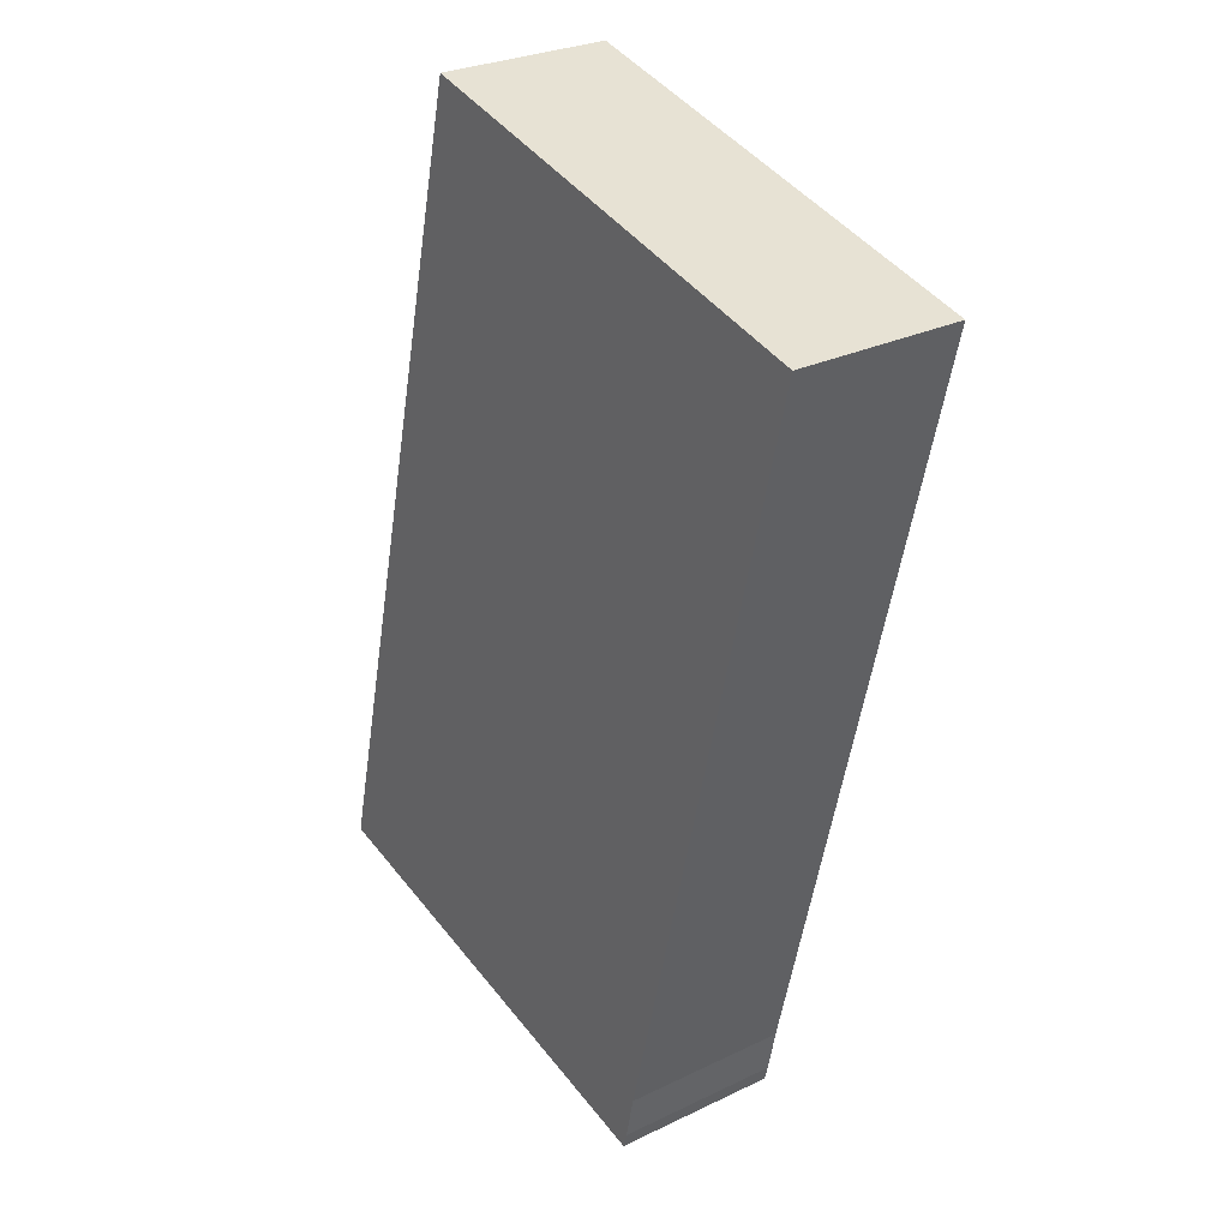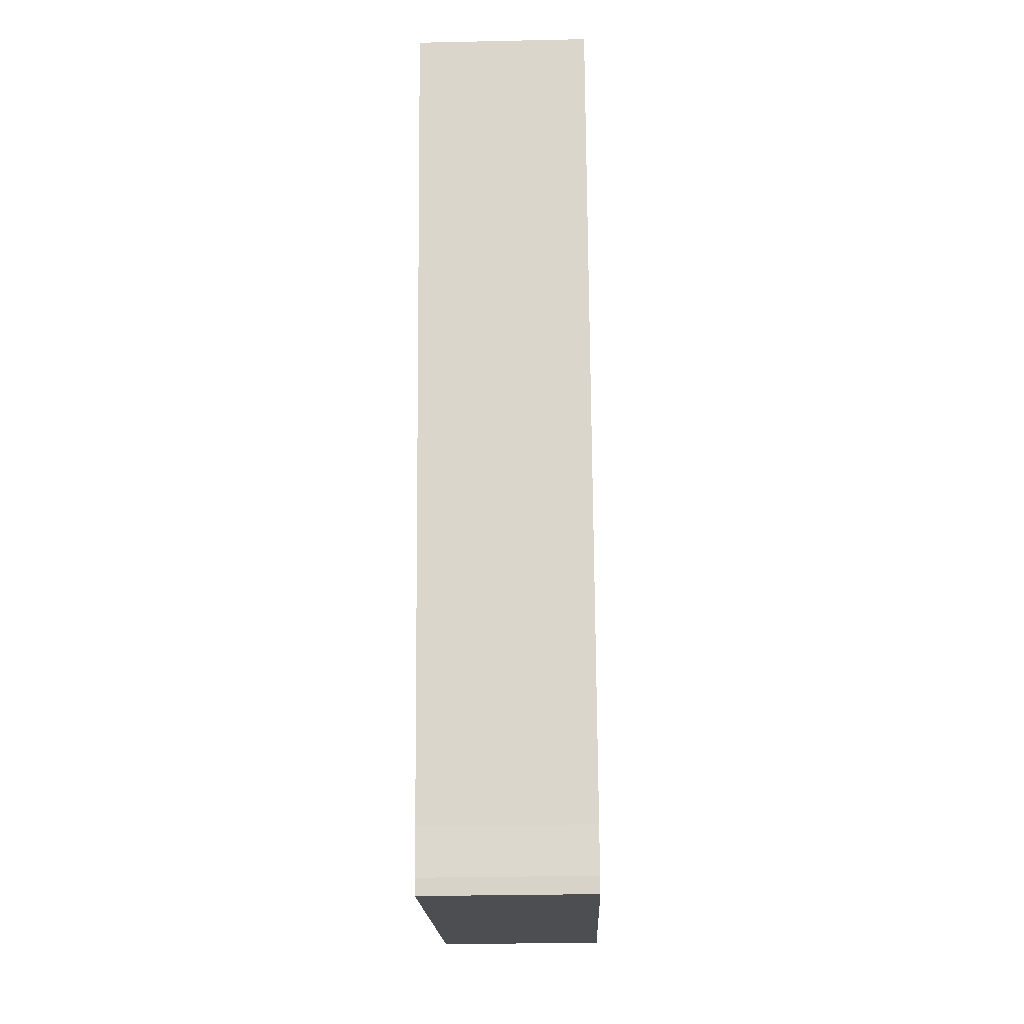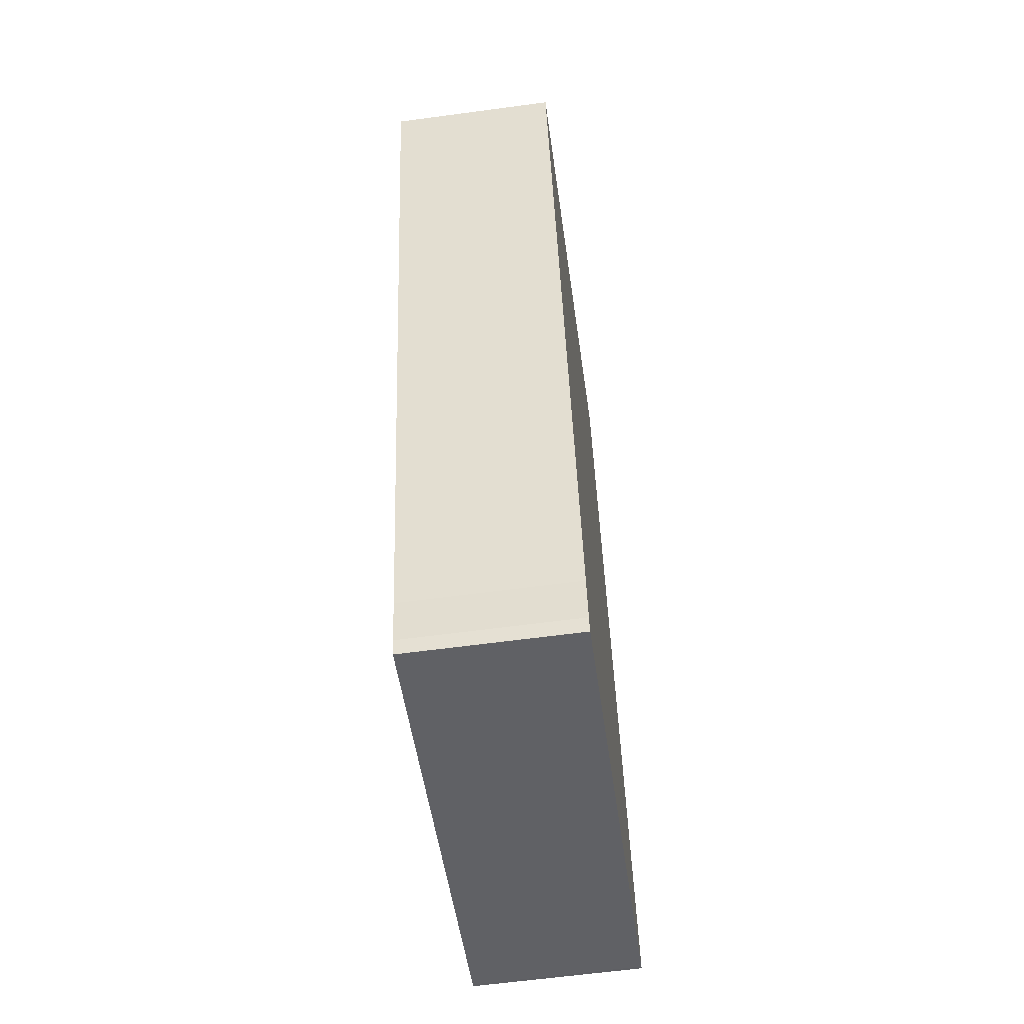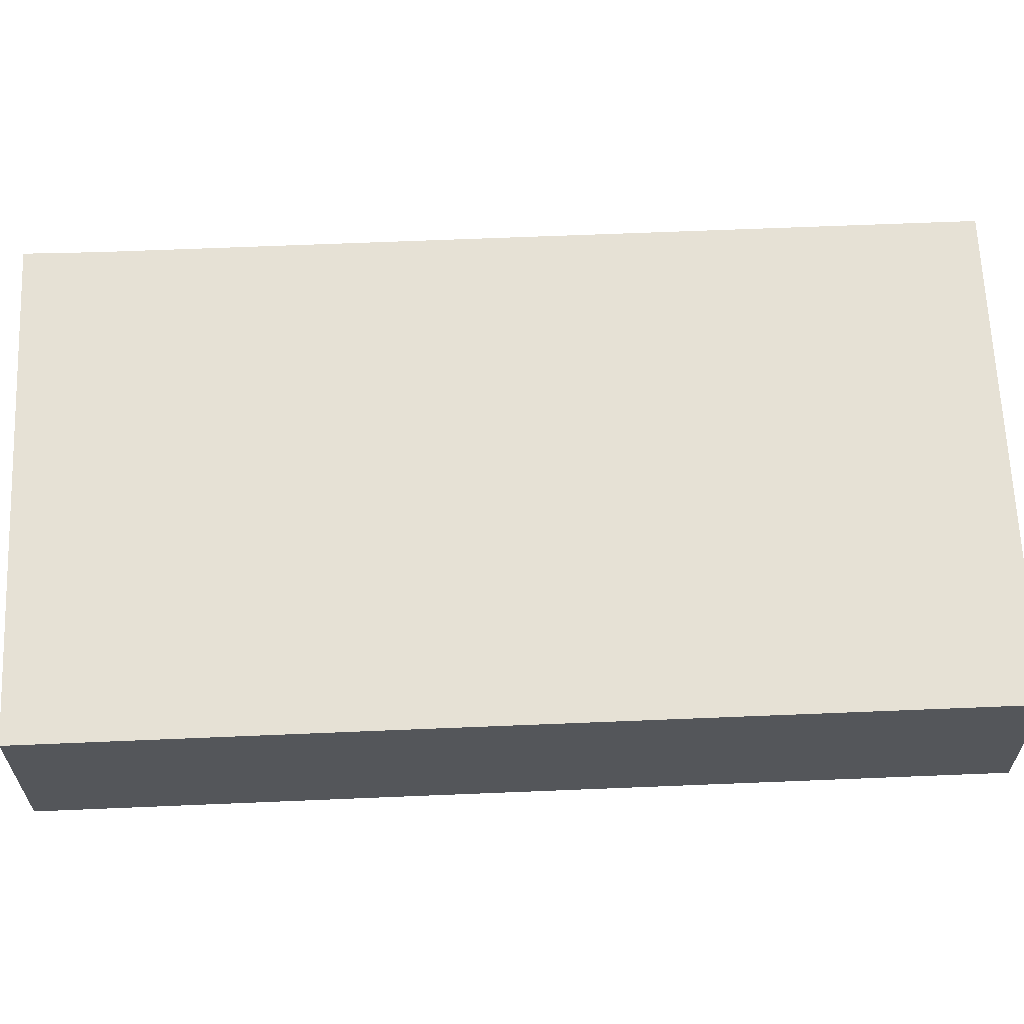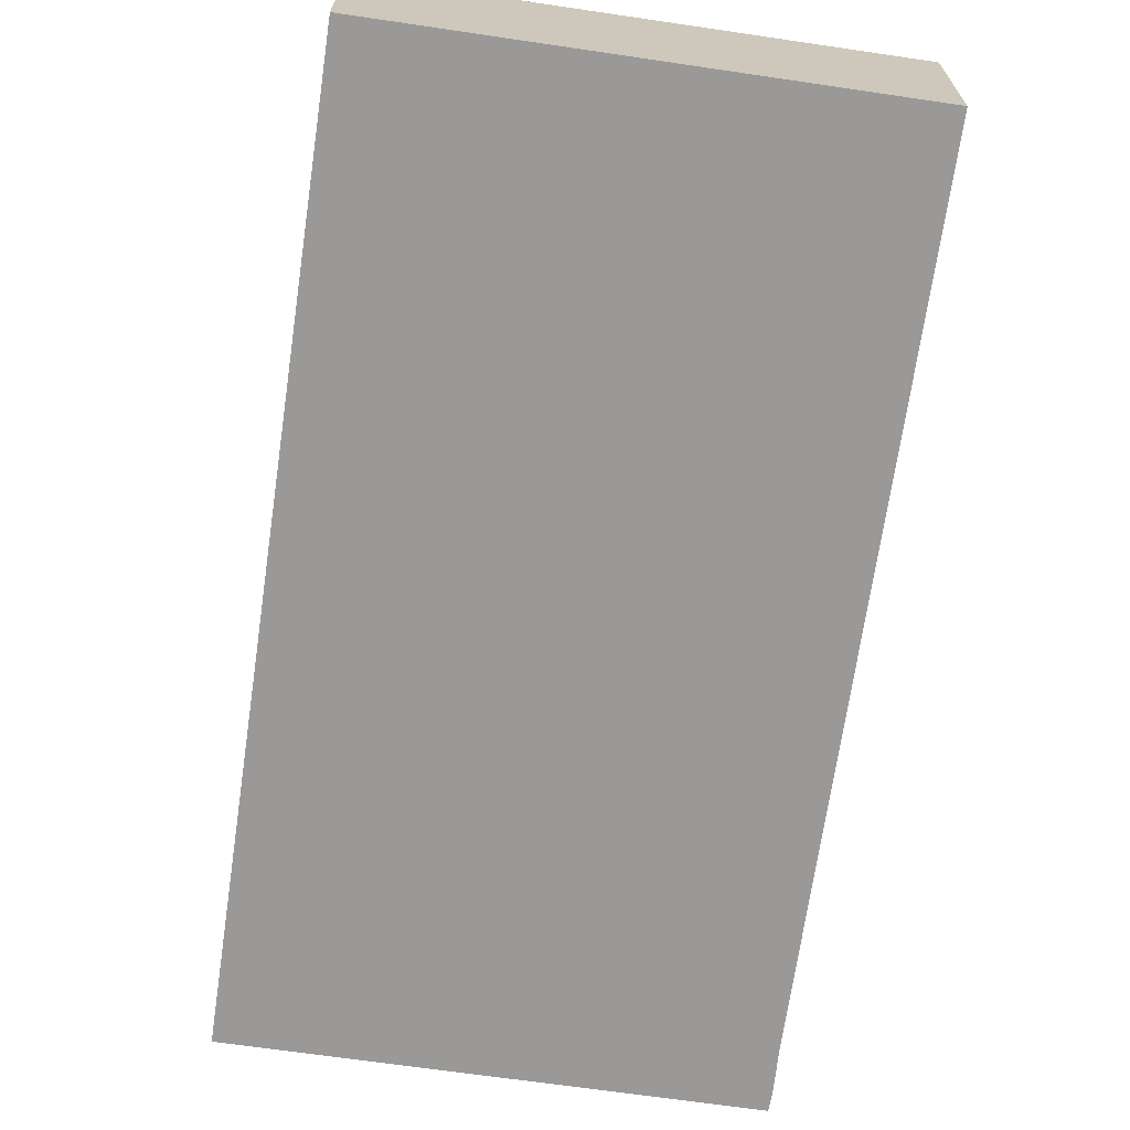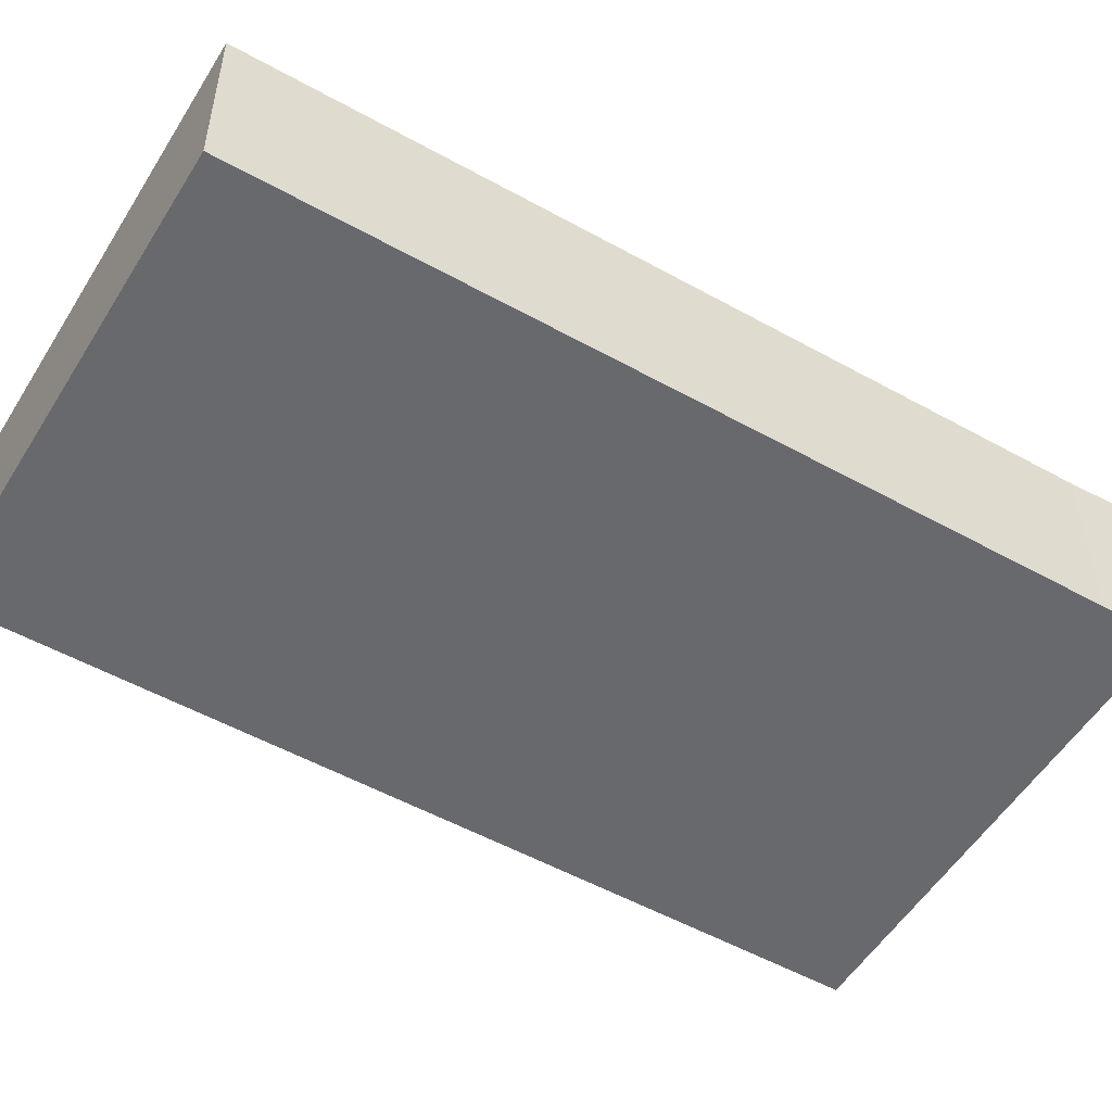
<metadata>
{"format":"obj","ext":"obj","renderer":"f3d","projection":"perspective","resolution":1024,"background":"white","views":[{"elev":28.0,"azim":53.8,"up":"+Z"},{"elev":-30.2,"azim":91.8,"up":"+Z"},{"elev":-62.0,"azim":97.8,"up":"+Z"},{"elev":64.6,"azim":-78.9,"up":"+Y"},{"elev":-68.9,"azim":5.2,"up":"+Y"},{"elev":-52.8,"azim":72.6,"up":"+Y"}]}
</metadata>
<code>
v  36.84 13.08 -3.749
v  15.73 13.08 65.54
v  51.38 13.08 56.92
v  36.09 13.08 -7.318
v  35.74 13.08 -8.551
v  0.247 13.08 -0.089
v  6.067 13.08 25.2
v  0 13.08 8.009e-16
v  35.74 5.236e-16 -8.551
v  0.247 5.45e-18 -0.089
v  0 0 0
v  6.067 -1.543e-15 25.2
v  15.73 -4.013e-15 65.54
v  51.38 -3.485e-15 56.92
v  36.09 4.481e-16 -7.318
v  36.84 2.296e-16 -3.749
g defaultobject
f 1 2 3
f 2 1 4
f 2 4 5
f 2 5 6
f 2 6 7
f 7 6 8
f 9 6 5
f 6 9 10
f 10 8 6
f 8 10 11
f 11 7 8
f 7 11 12
f 7 12 2
f 2 12 13
f 13 3 2
f 3 13 14
f 15 5 4
f 5 15 9
f 14 1 3
f 1 14 16
f 16 4 1
f 4 16 15
f 12 14 13
f 14 12 11
f 14 11 16
f 16 11 10
f 16 10 9
f 16 9 15

</code>
